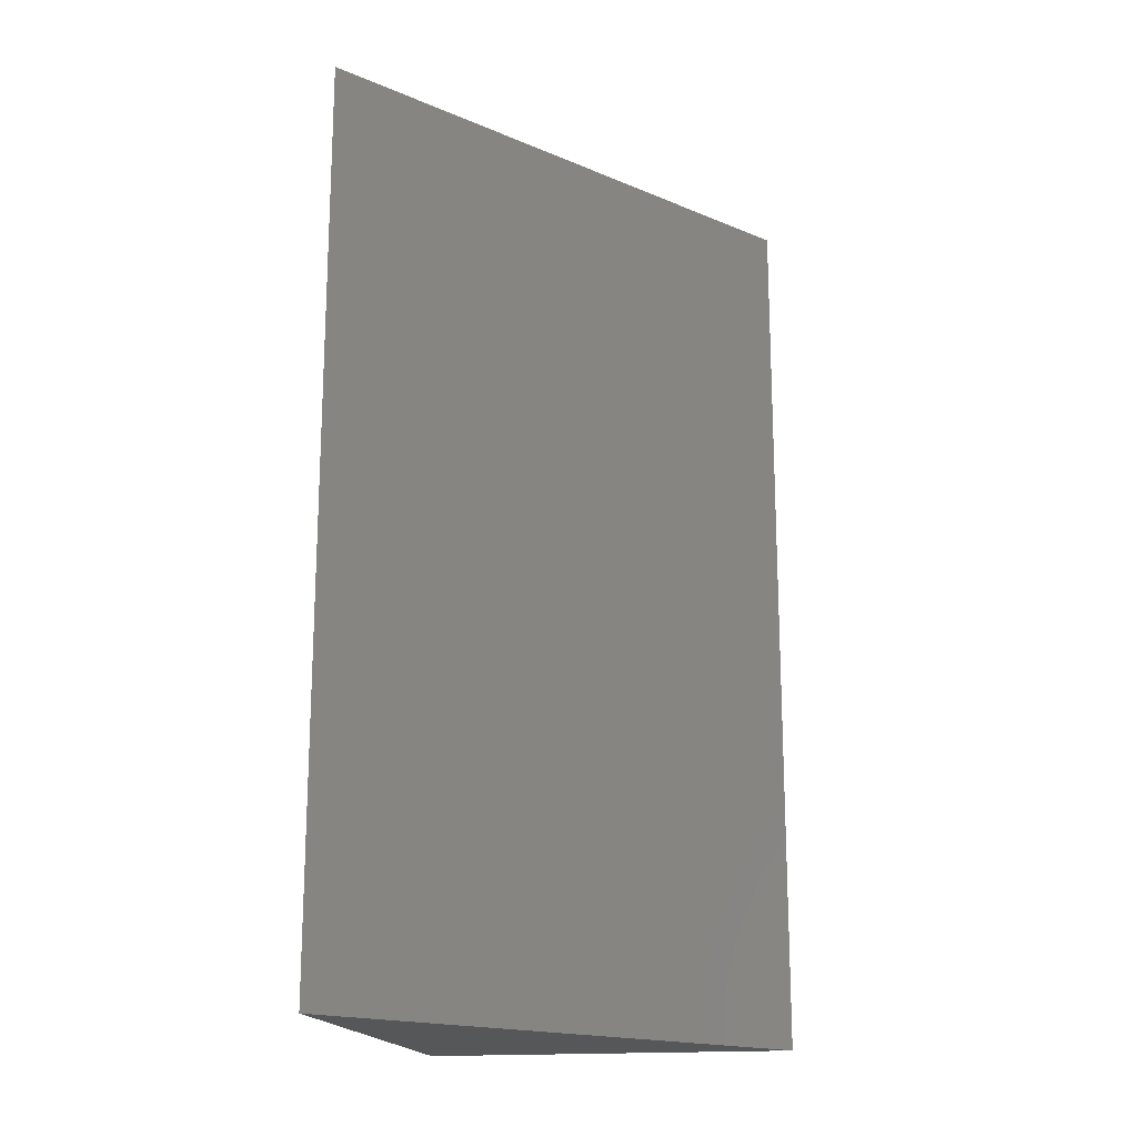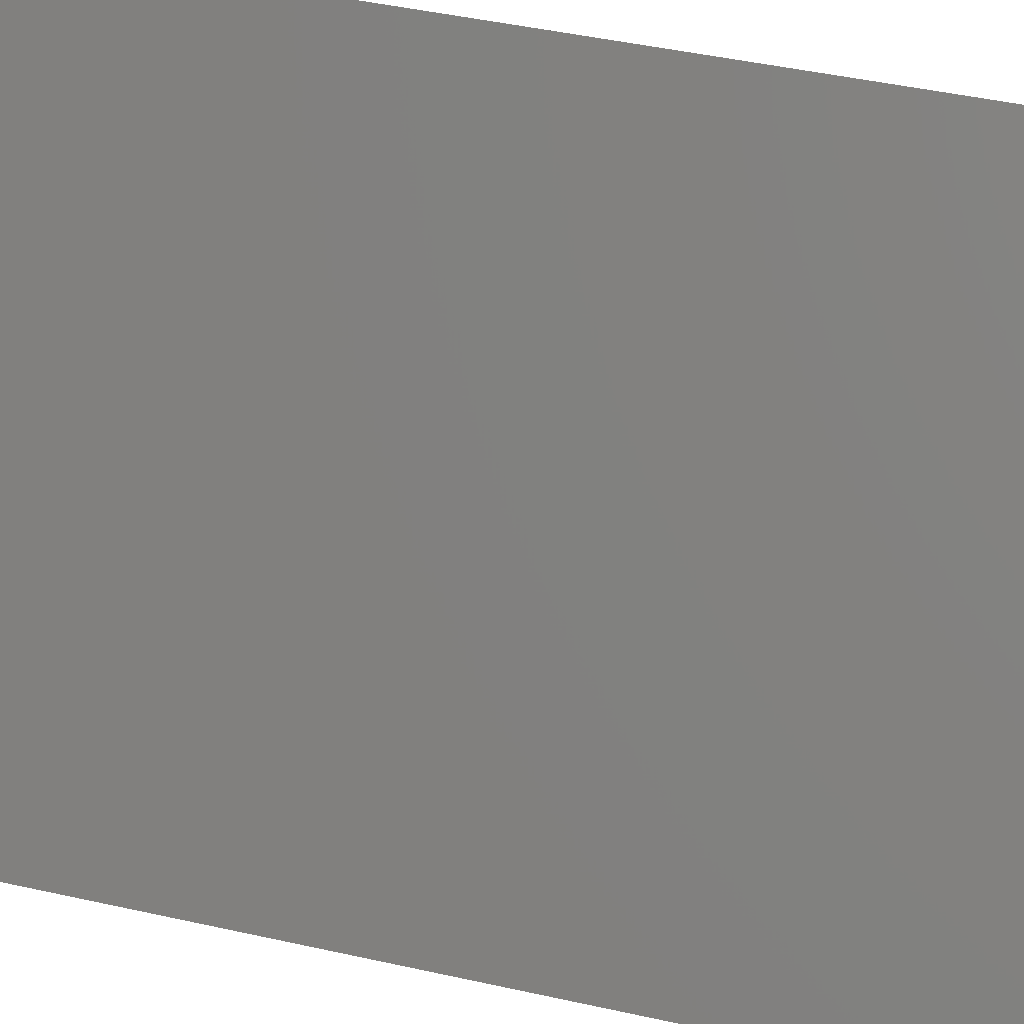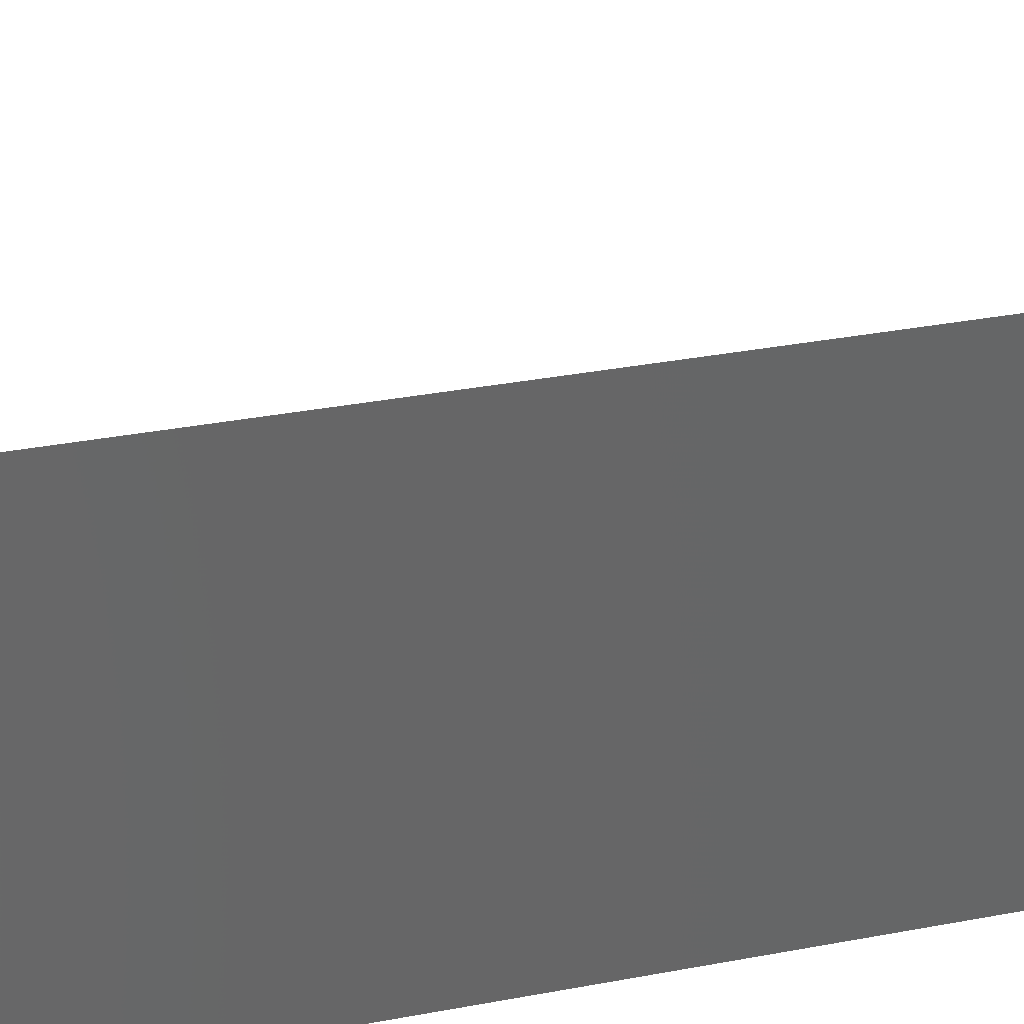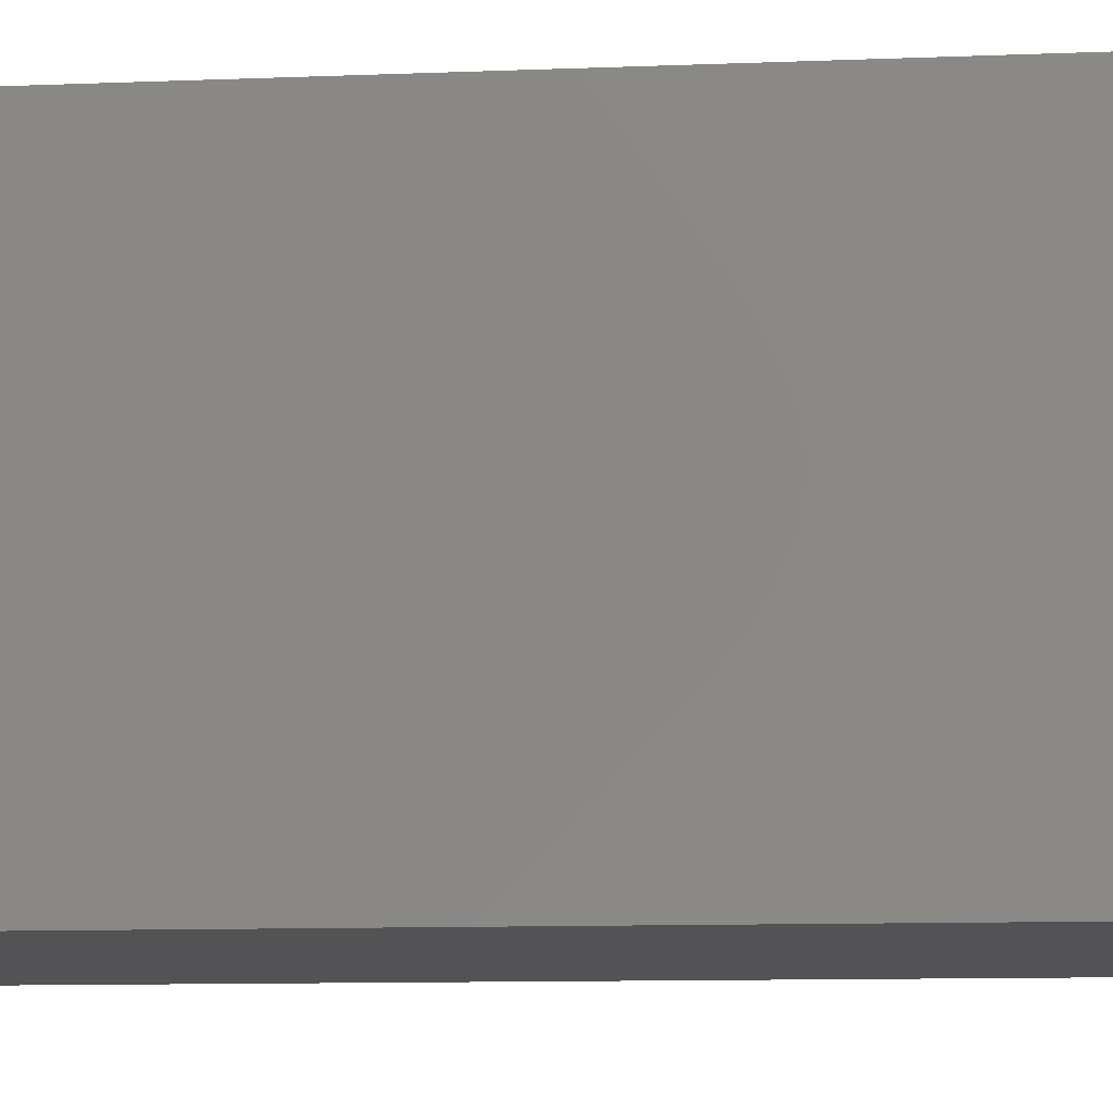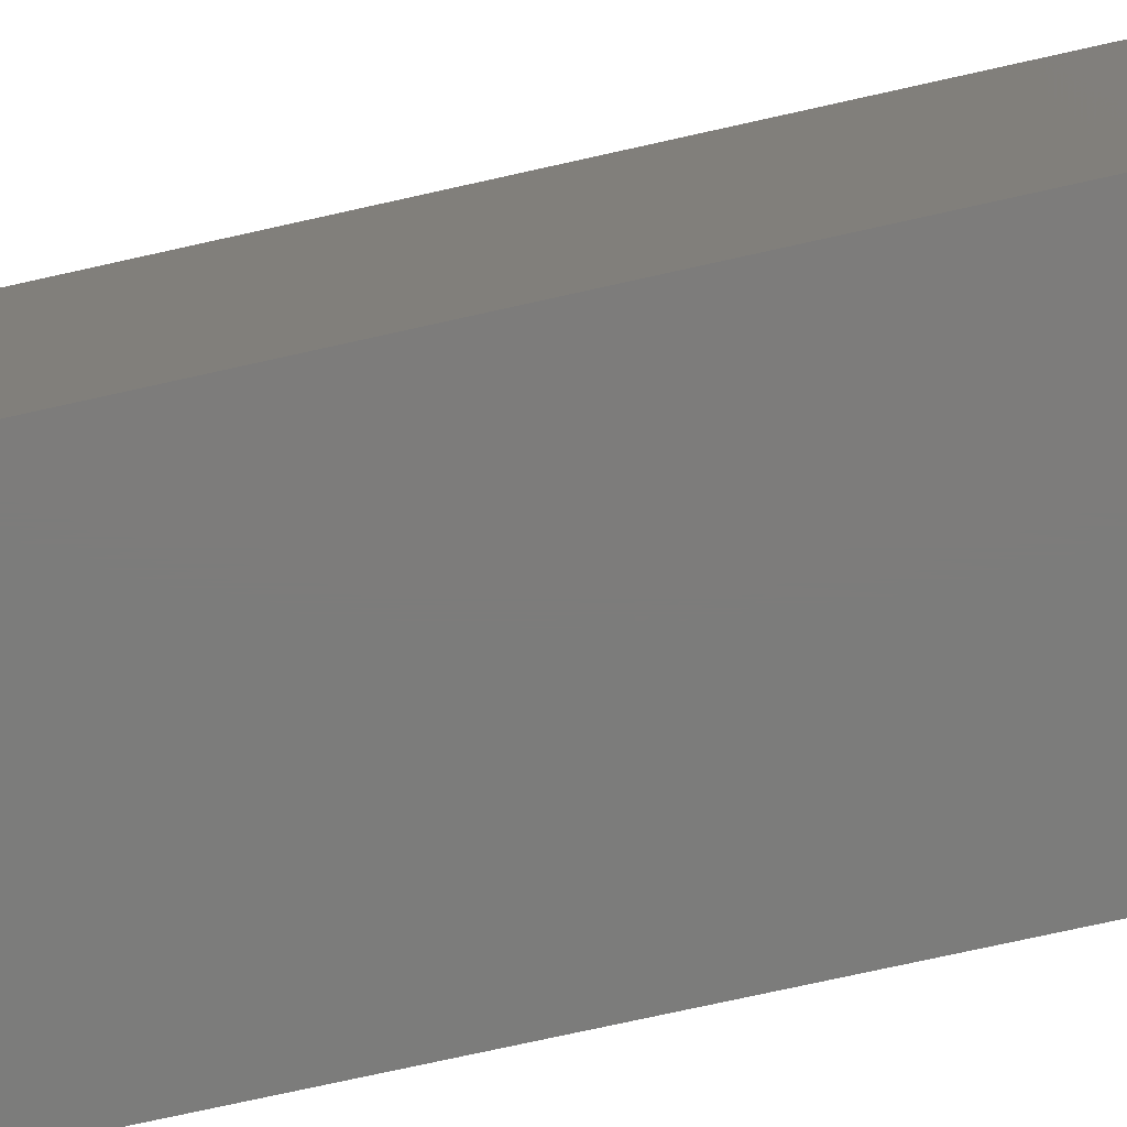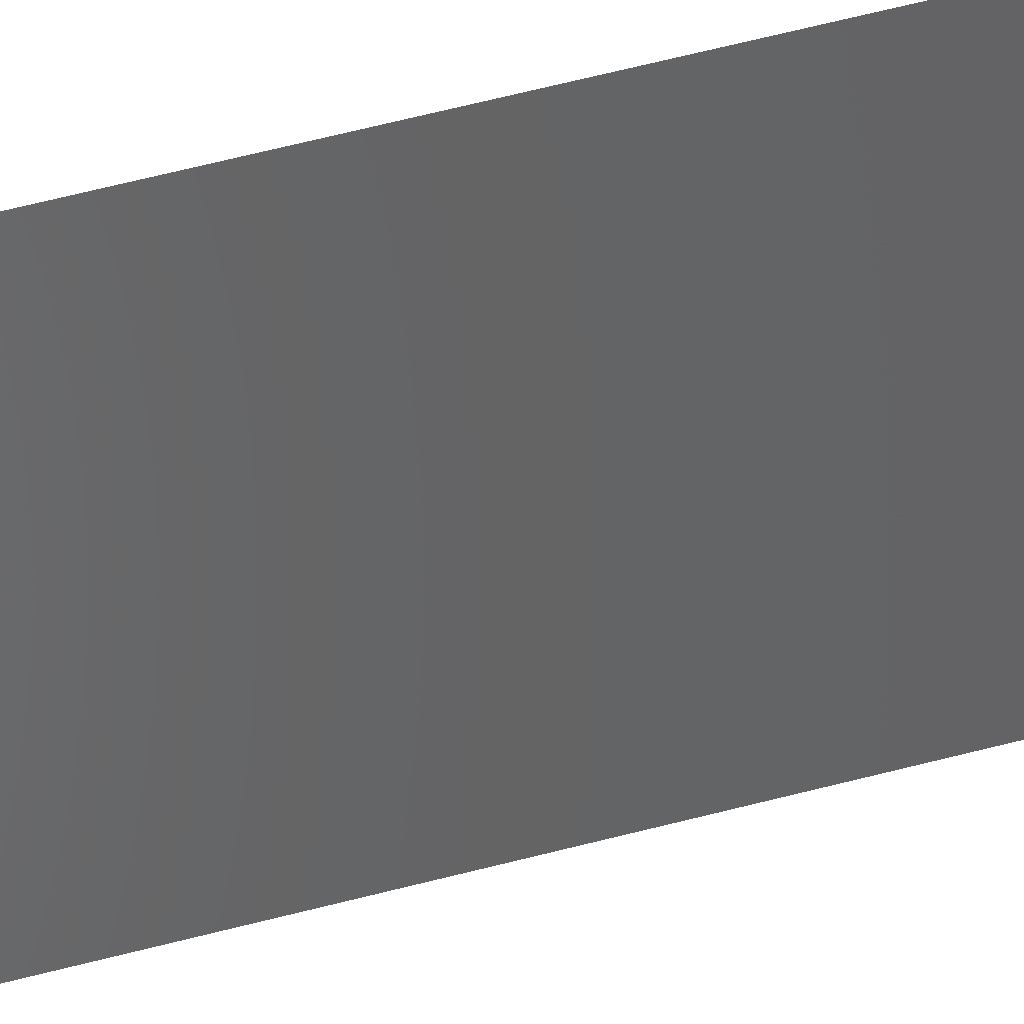
<metadata>
{"format":"stl","ext":"stl","renderer":"f3d","projection":"perspective","resolution":1024,"background":"white","views":[{"elev":-17.6,"azim":10.7,"up":"+Y"},{"elev":45.1,"azim":104.5,"up":"+Z"},{"elev":36.1,"azim":-103.7,"up":"+Z"},{"elev":-10.8,"azim":-84.4,"up":"+Z"},{"elev":-75.7,"azim":-77.5,"up":"+Z"},{"elev":78.5,"azim":76.6,"up":"+Z"}]}
</metadata>
<code>
# stl→obj: 6 verts, 8 faces
v -0.75 0.6484 0.6484
v -0.75 0.6484 0
v -0.75 -0.6484 0.6484
v -0.75 -0.6484 0
v -0.2108 -0.6484 -3.302e-17
v -0.2108 0.6484 -3.302e-17
f 1 2 3
f 3 2 4
f 5 6 3
f 3 6 1
f 2 6 4
f 4 6 5
f 1 6 2
f 4 5 3

</code>
